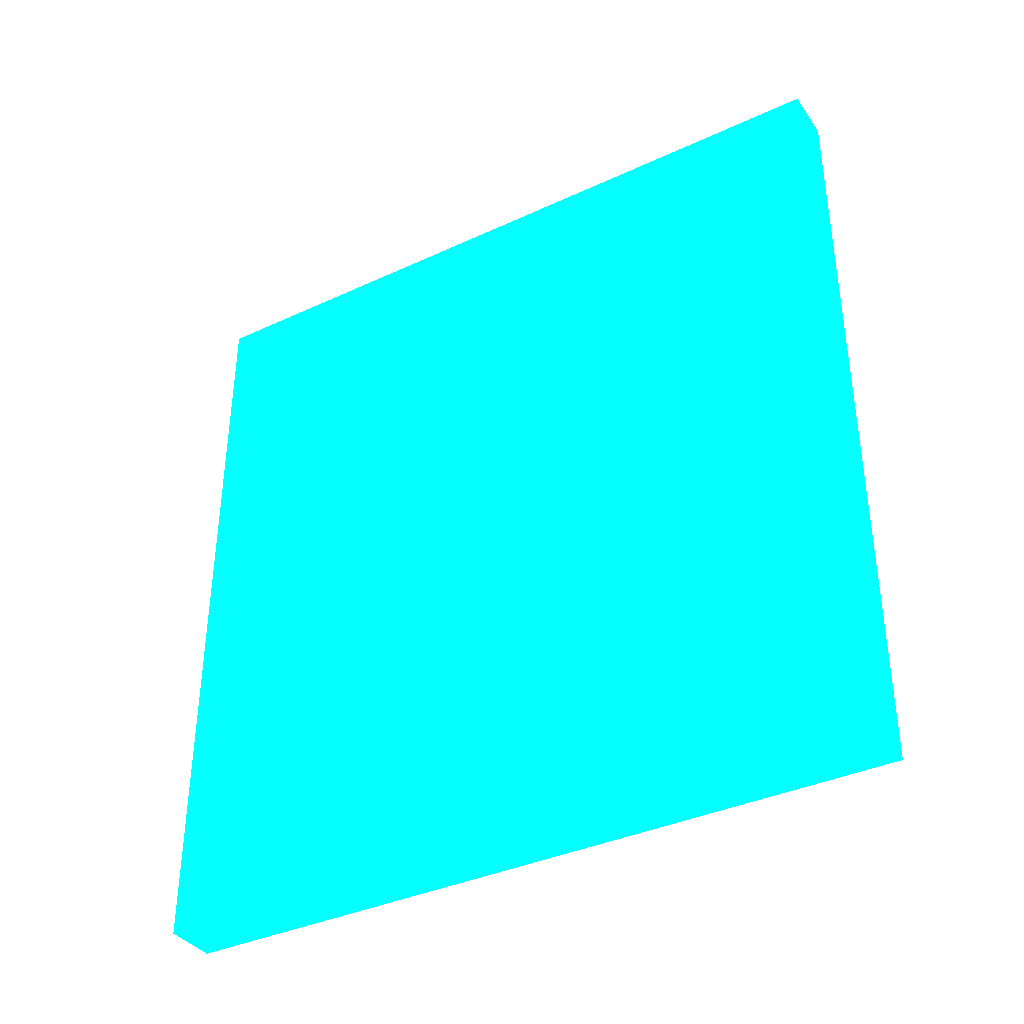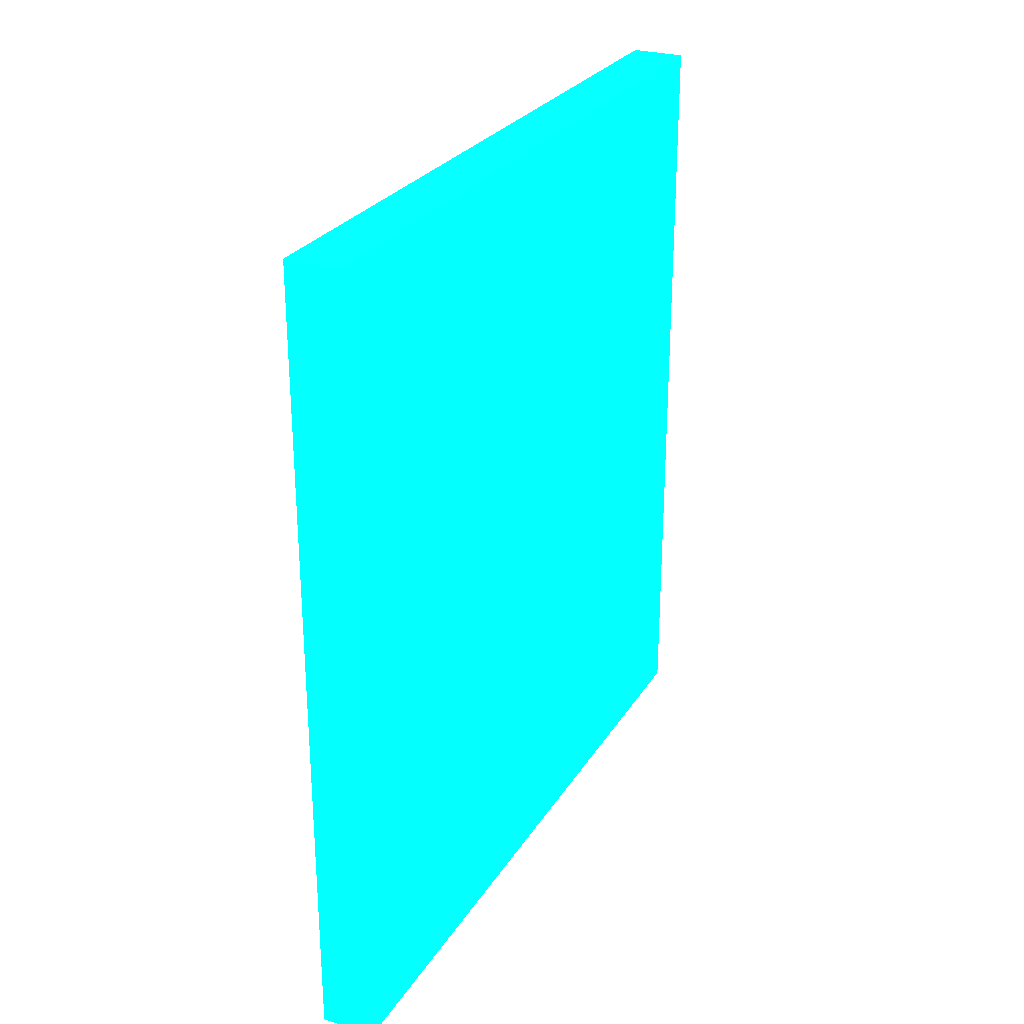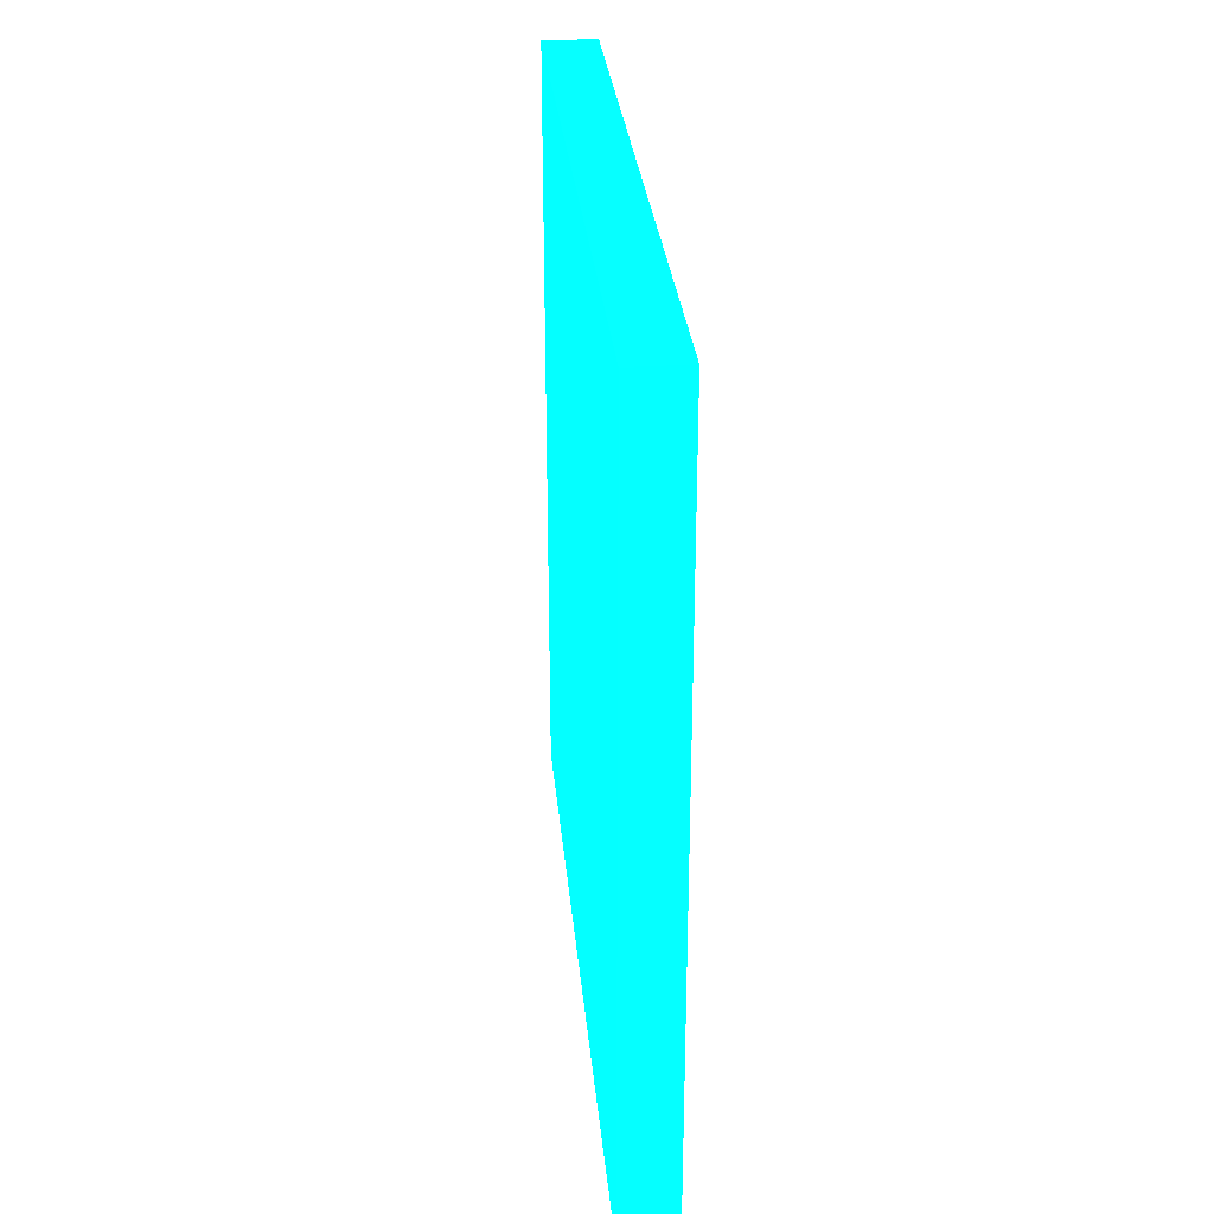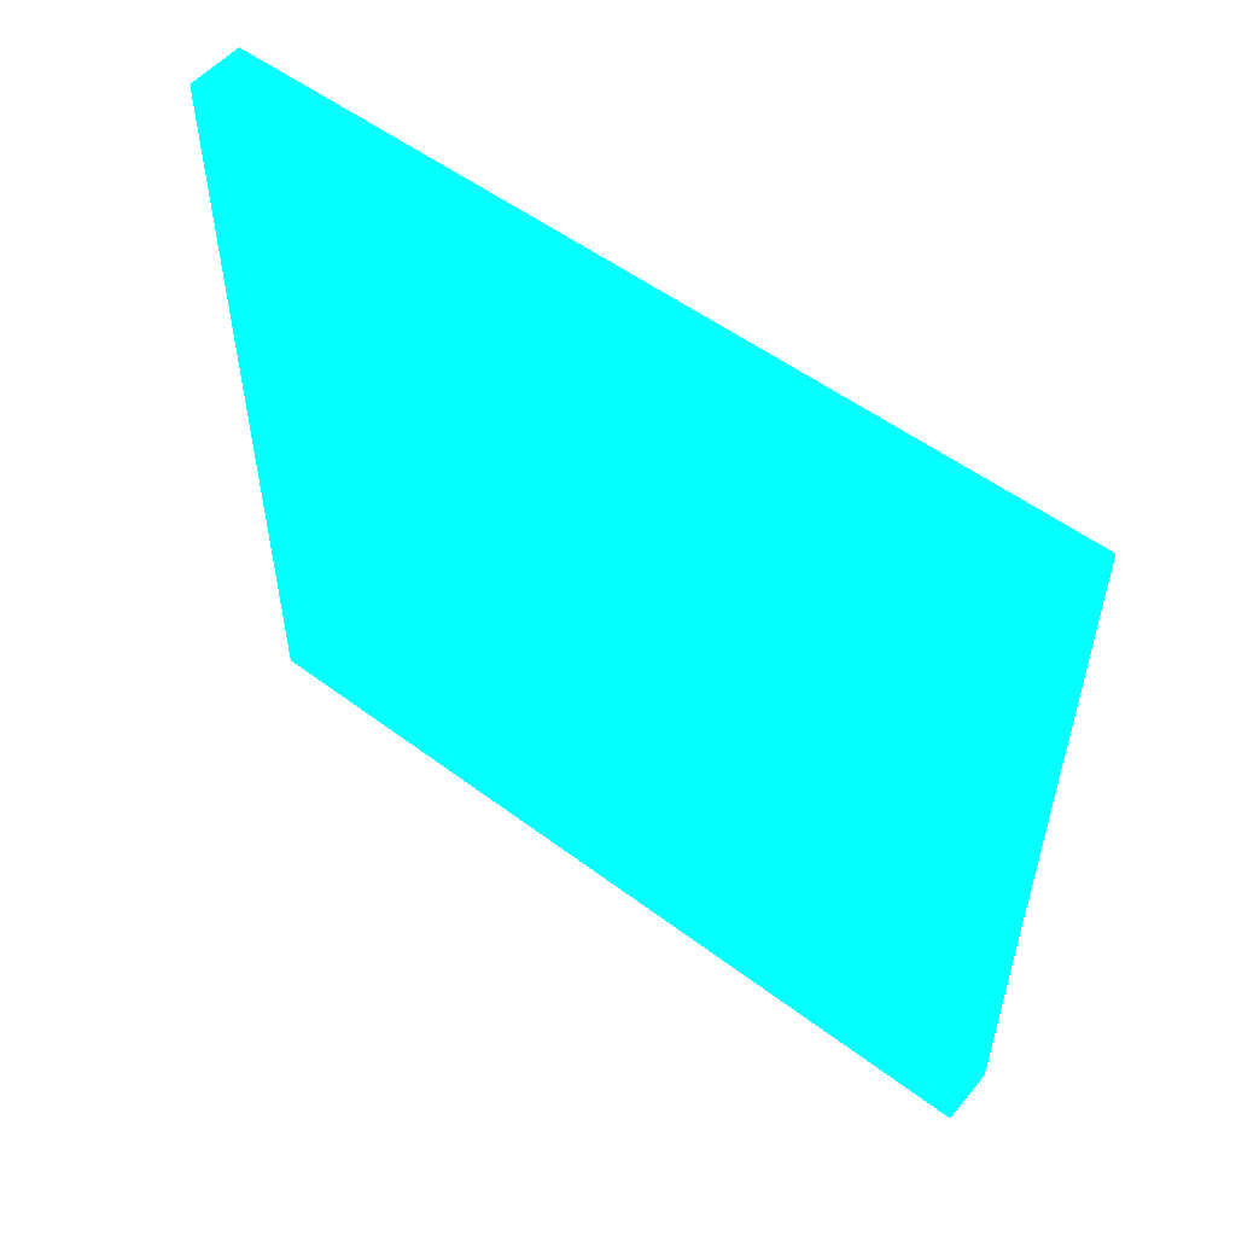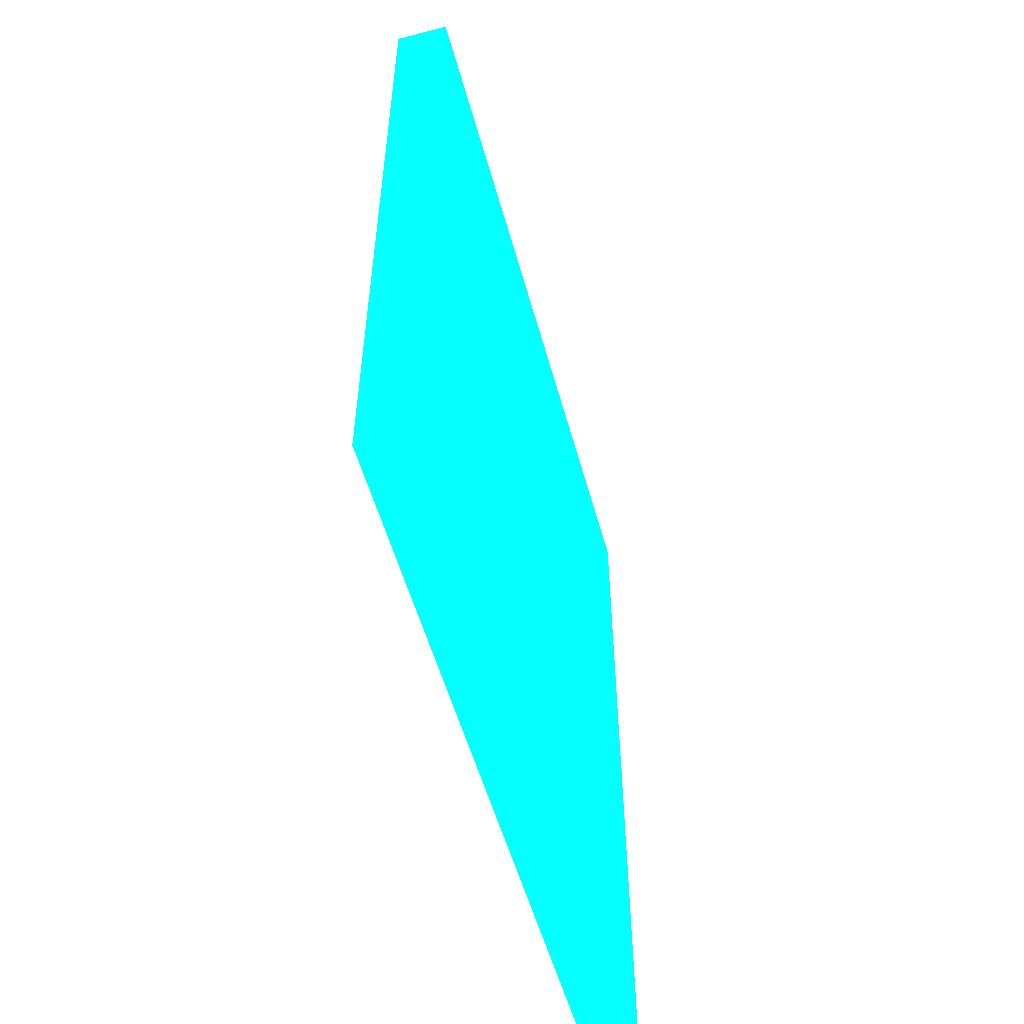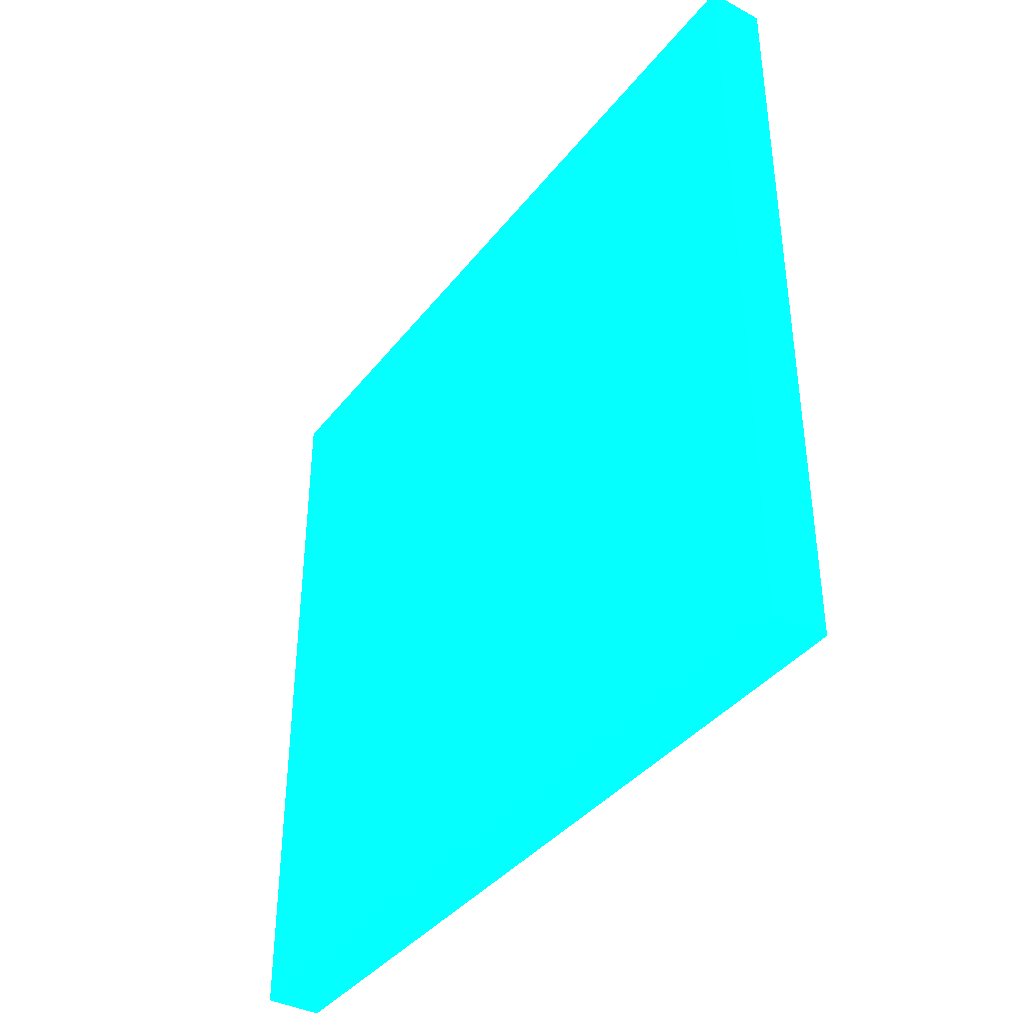
<metadata>
{"format":"obj","ext":"obj","renderer":"f3d","projection":"perspective","resolution":1024,"background":"white","views":[{"elev":-37.4,"azim":120.8,"up":"+Y"},{"elev":27.0,"azim":25.5,"up":"+Y"},{"elev":29.7,"azim":174.7,"up":"+Y"},{"elev":53.2,"azim":-51.2,"up":"+Z"},{"elev":-53.9,"azim":-164.7,"up":"+Y"},{"elev":-38.7,"azim":-33.7,"up":"+Z"}]}
</metadata>
<code>
v 1.825 0.452 -0.364 0.01176 0.8118 0.9882
v 1.825 0.452 -0.5056 0.01176 0.8118 0.9882
v 1.815 0.452 -0.364 0.01176 0.8118 0.9882
v 1.825 0.302 -0.364 0.01176 0.8118 0.9882
v 1.815 0.452 -0.5056 0.01176 0.8118 0.9882
v 1.825 0.302 -0.5056 0.01176 0.8118 0.9882
v 1.815 0.302 -0.364 0.01176 0.8118 0.9882
v 1.815 0.302 -0.5056 0.01176 0.8118 0.9882
f 1 2 5
f 1 5 3
f 1 3 7
f 1 7 4
f 1 4 6
f 1 6 2
f 2 6 8
f 2 8 5
f 3 5 8
f 3 8 7
f 4 7 8
f 4 8 6

</code>
